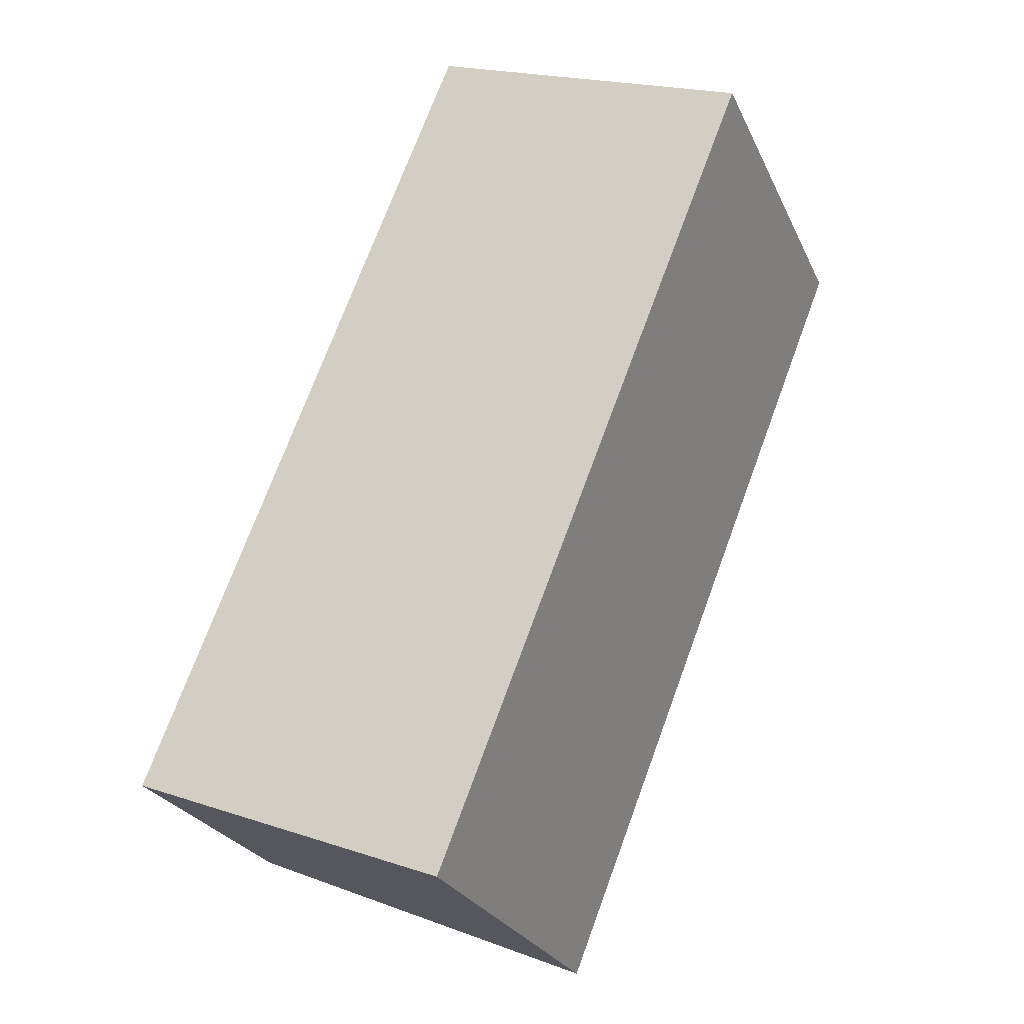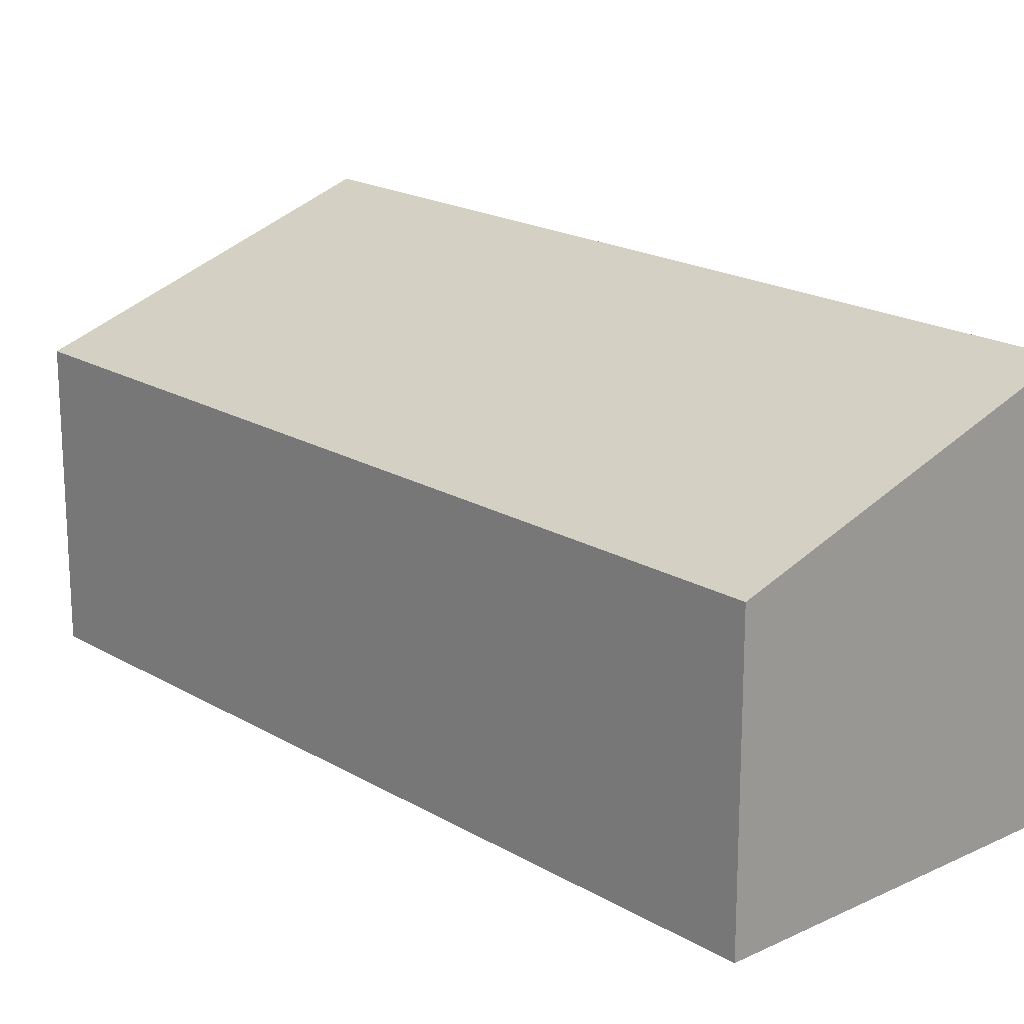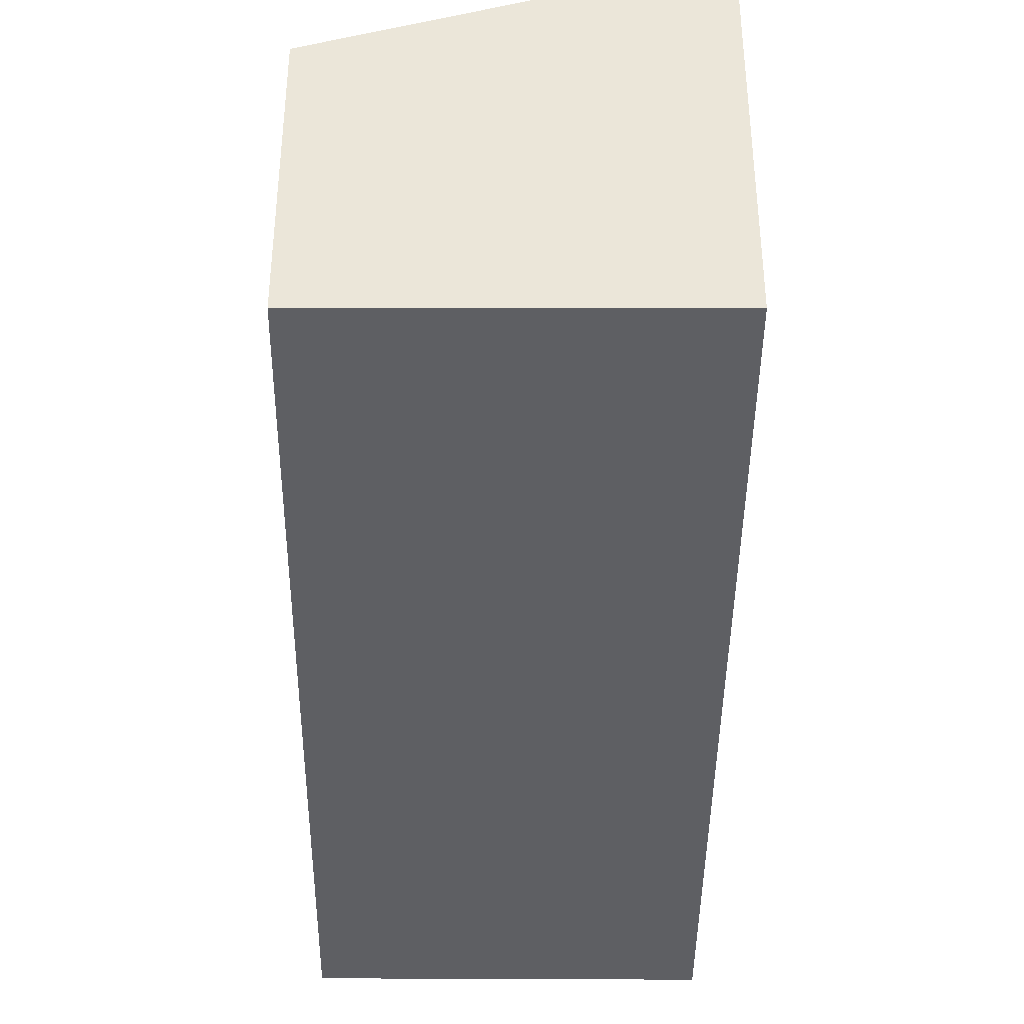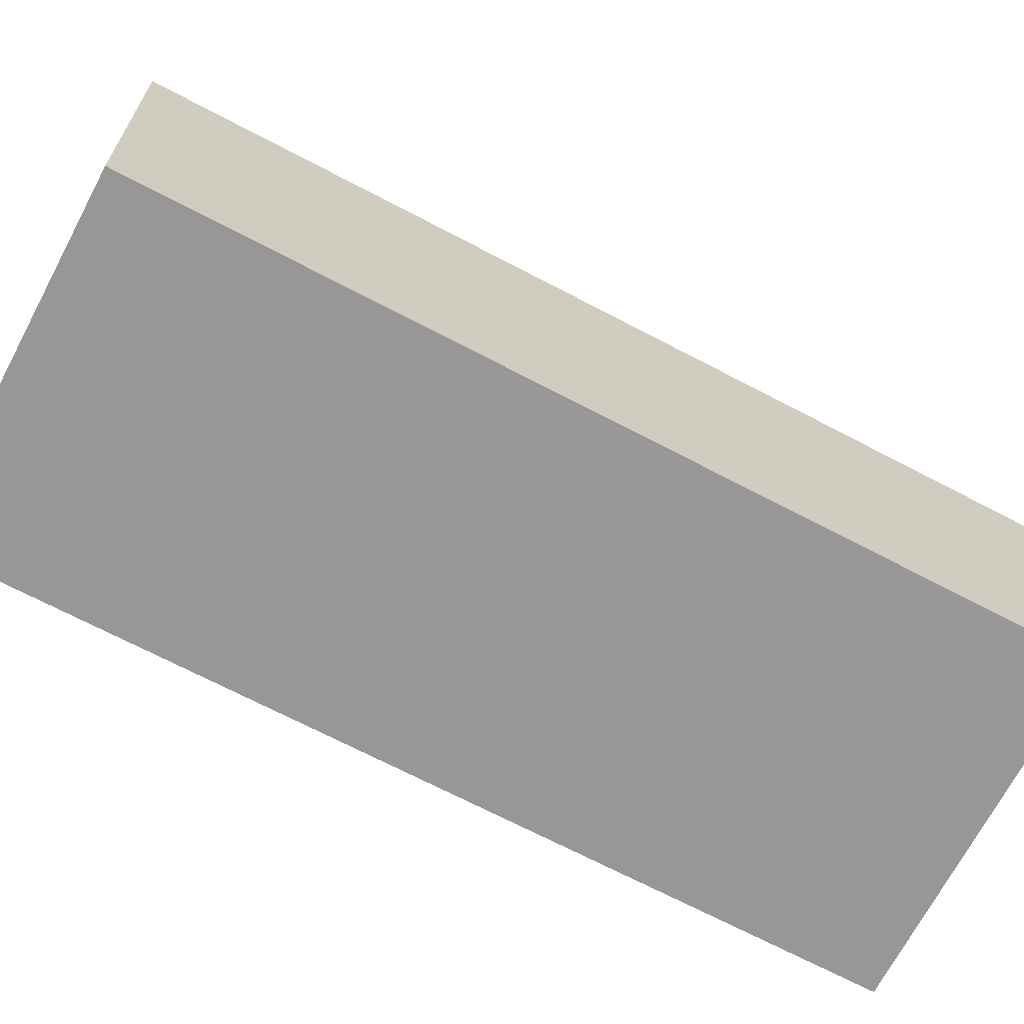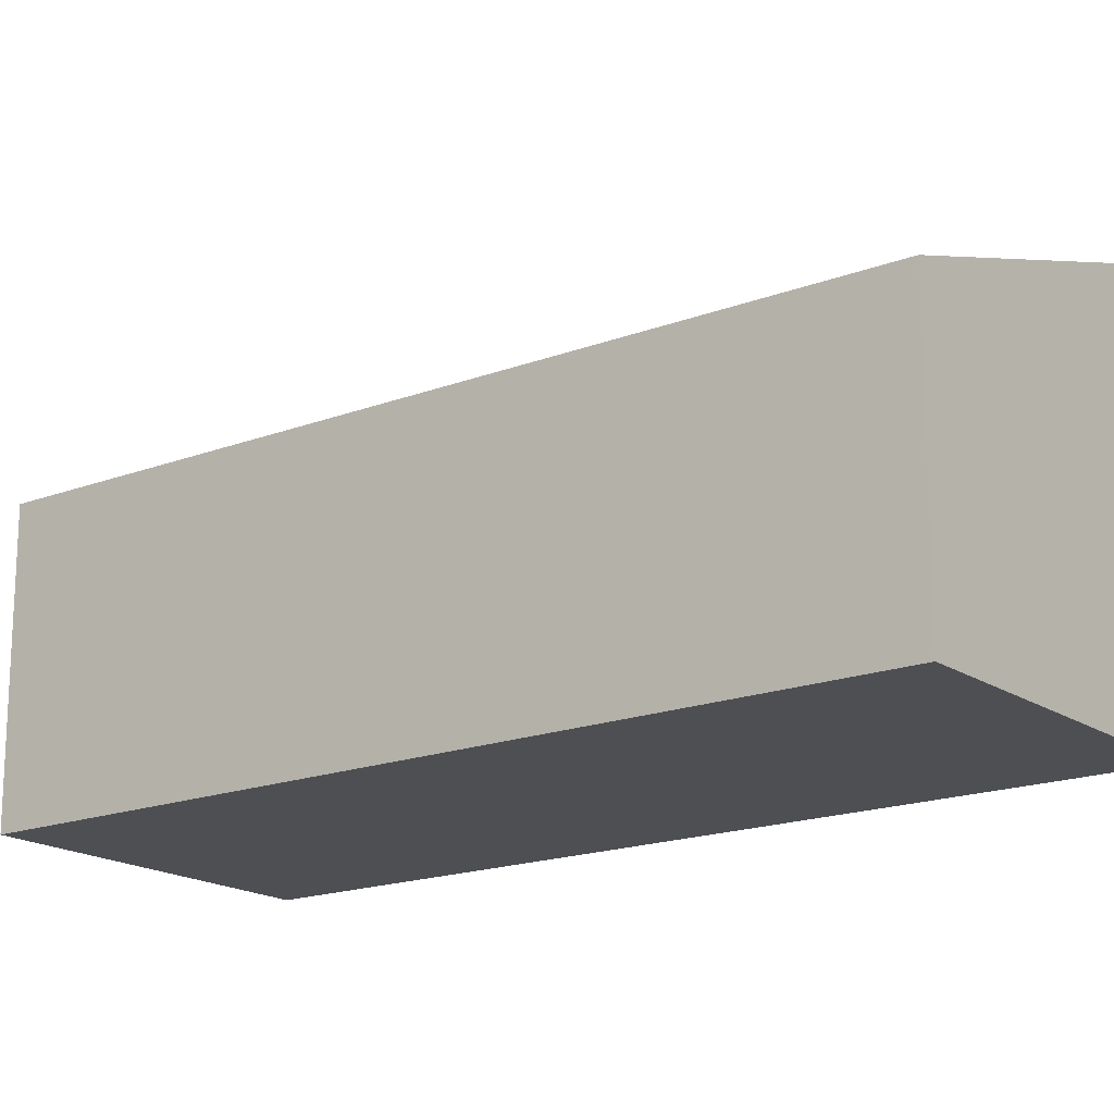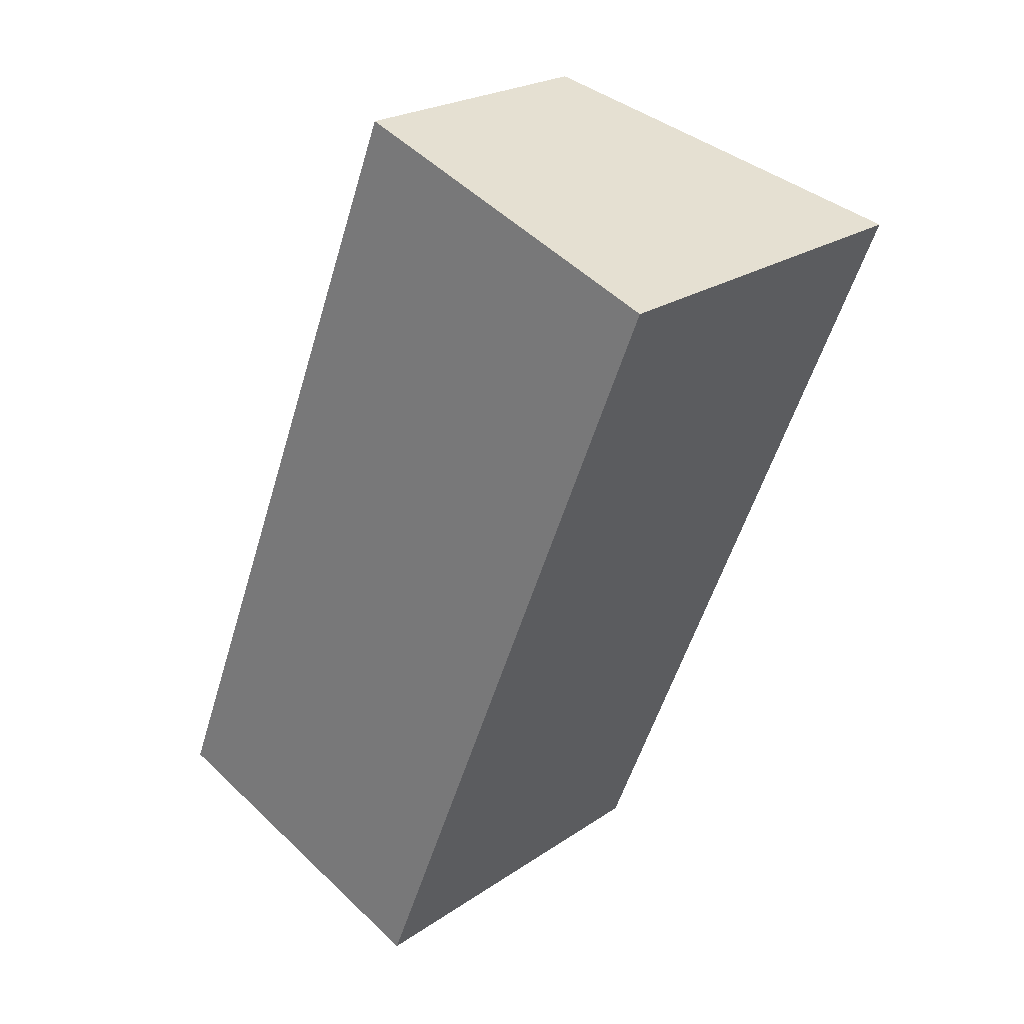
<metadata>
{"format":"obj","ext":"obj","renderer":"f3d","projection":"perspective","resolution":1024,"background":"white","views":[{"elev":-26.1,"azim":20.7,"up":"+Z"},{"elev":19.2,"azim":-20.6,"up":"+Y"},{"elev":-41.6,"azim":21.1,"up":"+Y"},{"elev":-68.2,"azim":-96.3,"up":"+Y"},{"elev":-17.7,"azim":-31.5,"up":"+Y"},{"elev":23.0,"azim":41.0,"up":"+Z"}]}
</metadata>
<code>
v  3.332 4.096 -1.313
v  3.316 2.936 8.364
v  6.658 4.096 7.073
v  0 2.936 1.798e-16
v  6.658 -4.331e-16 7.073
v  3.332 8.04e-17 -1.313
v  0 0 0
v  3.316 -5.121e-16 8.364
g defaultobject
f 1 2 3
f 2 1 4
f 5 1 3
f 1 5 6
f 6 4 1
f 4 6 7
f 7 2 4
f 2 7 8
f 2 5 3
f 5 2 8
f 8 6 5
f 6 8 7

</code>
